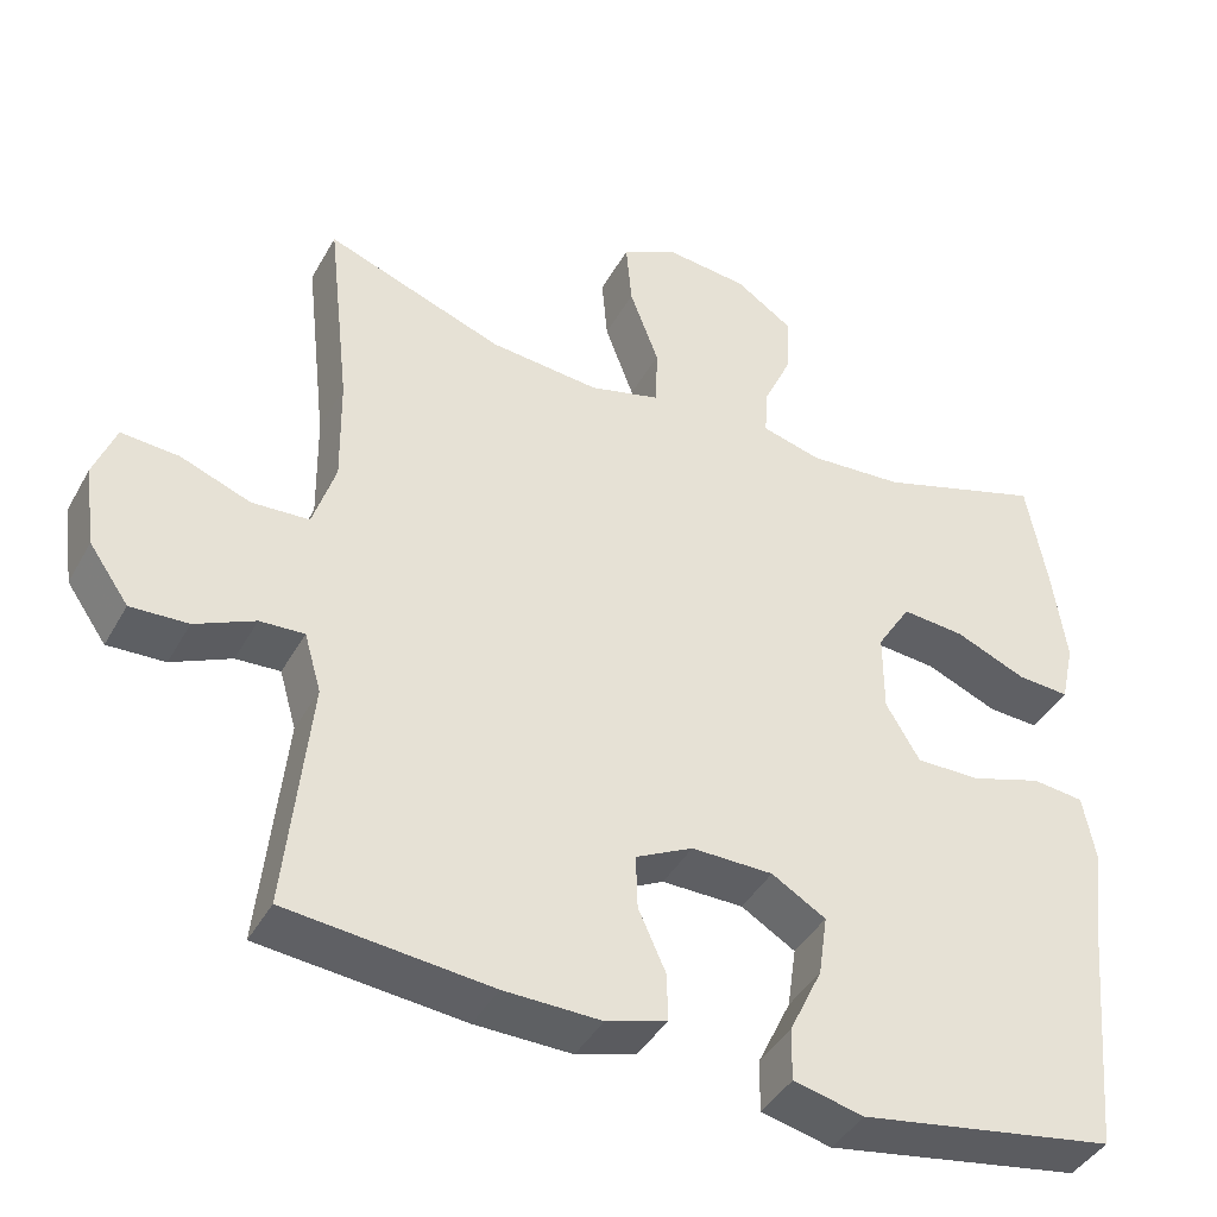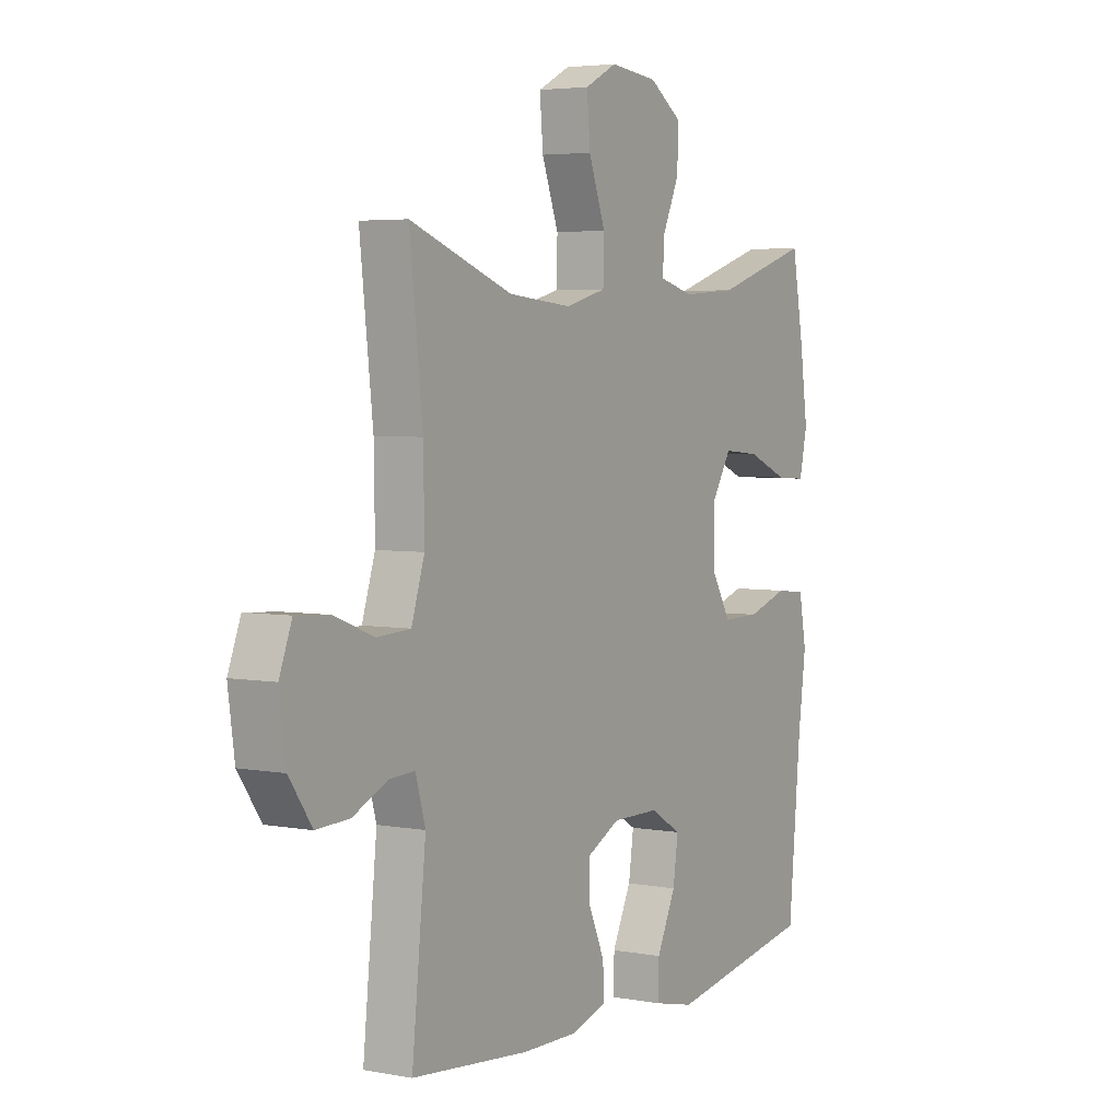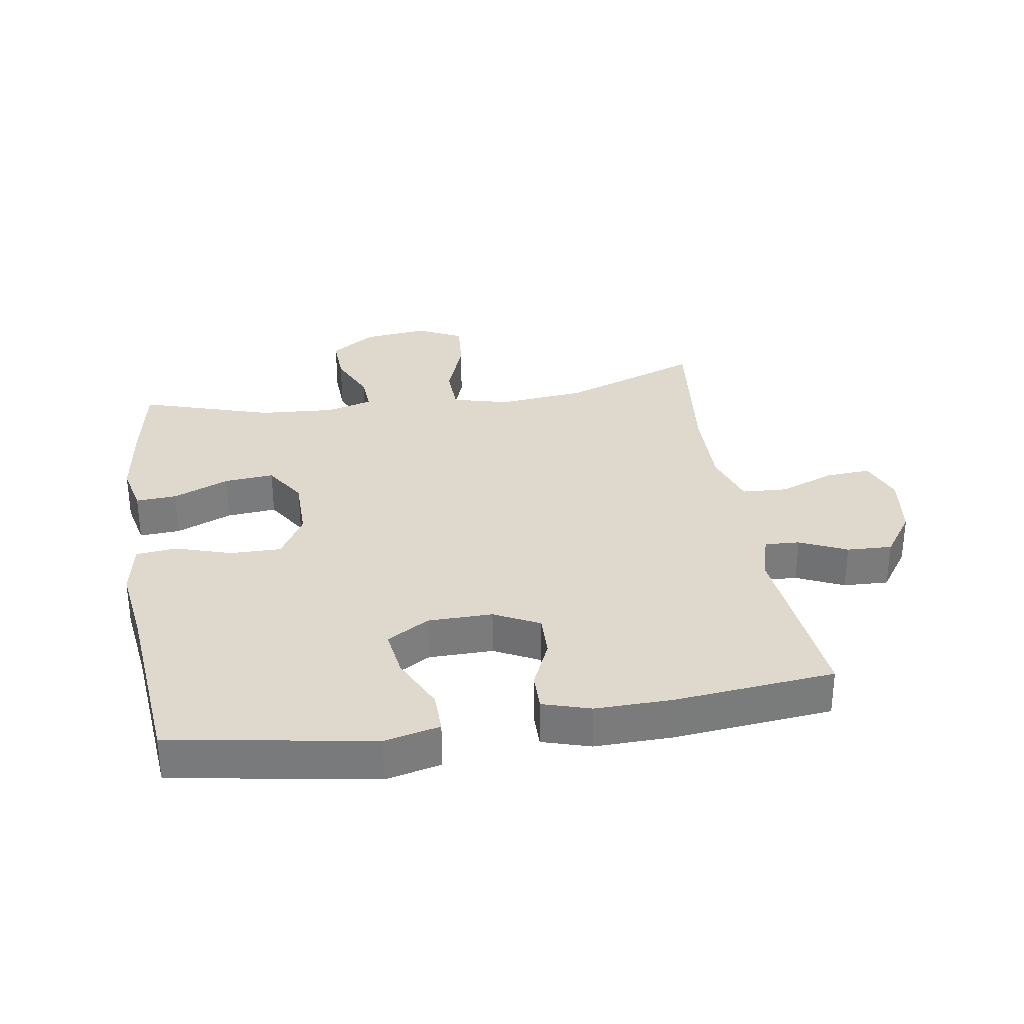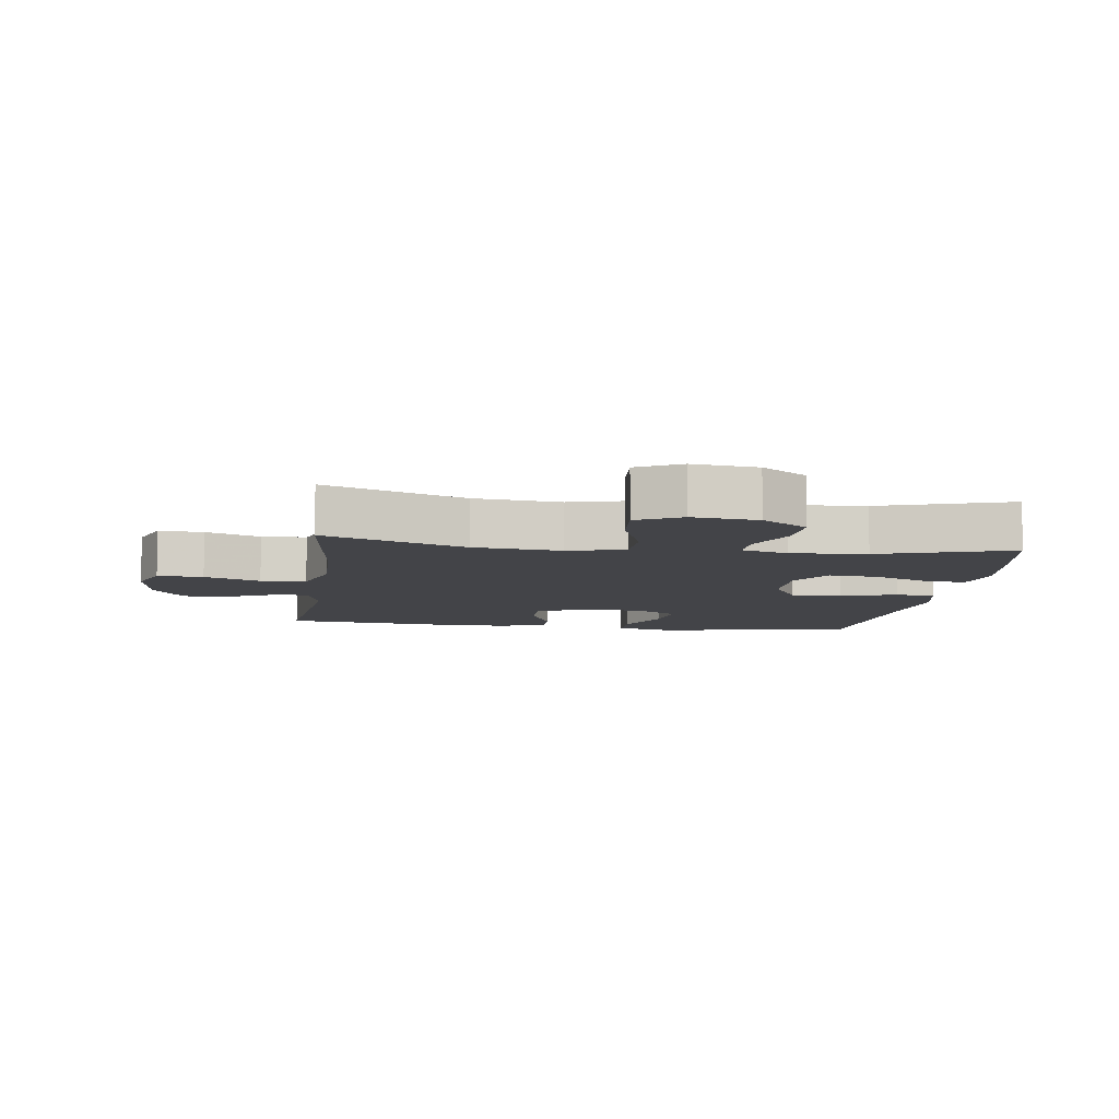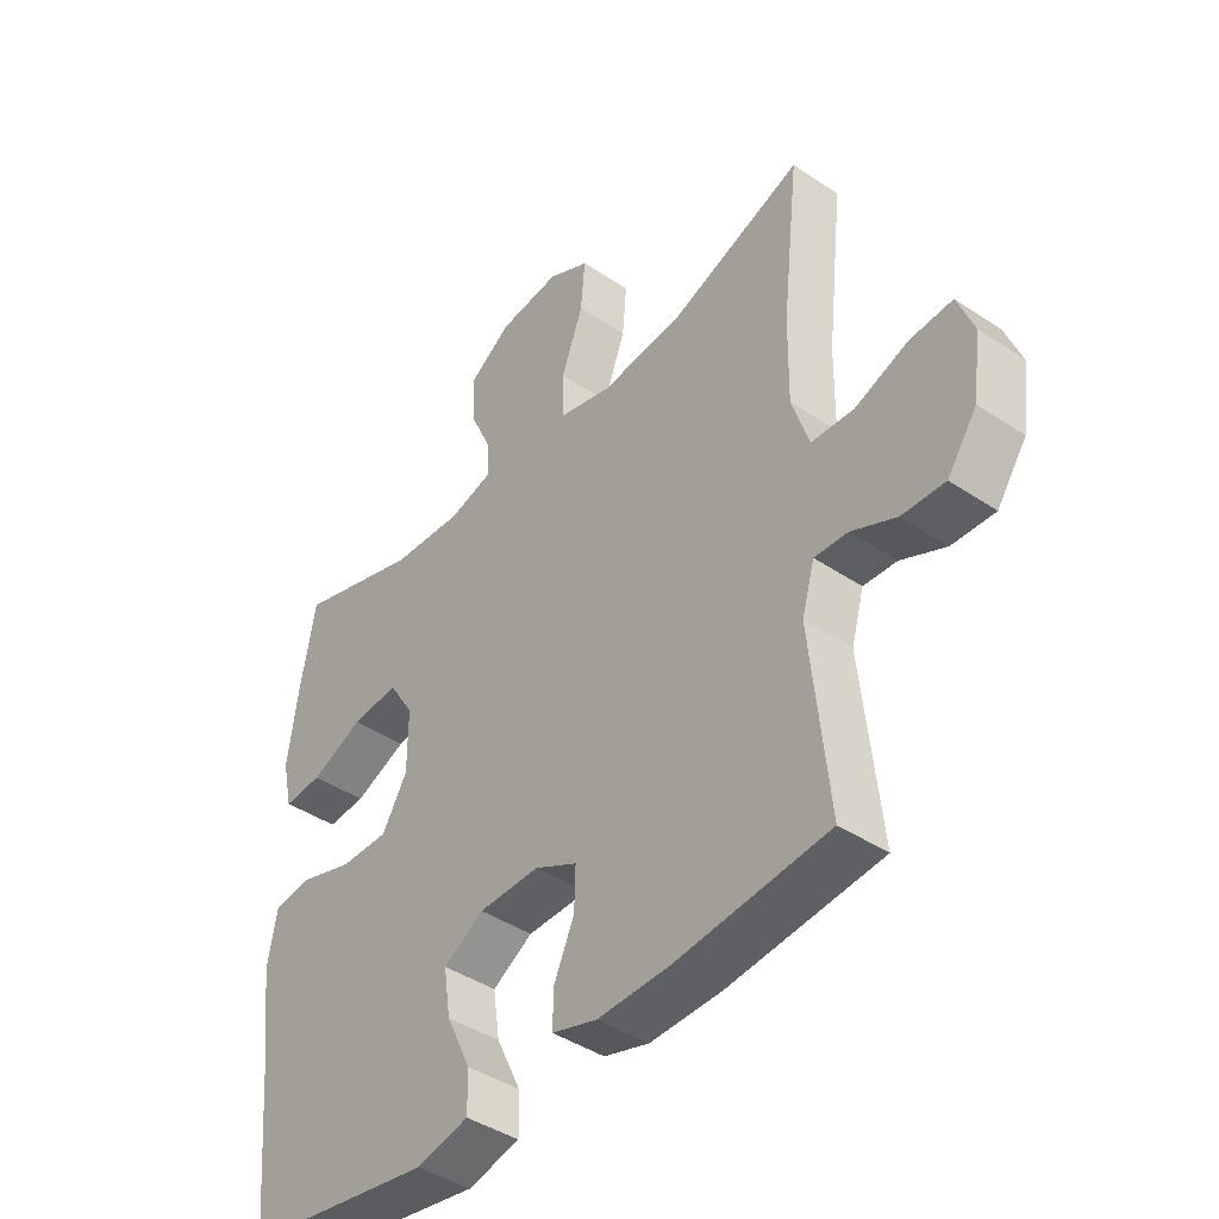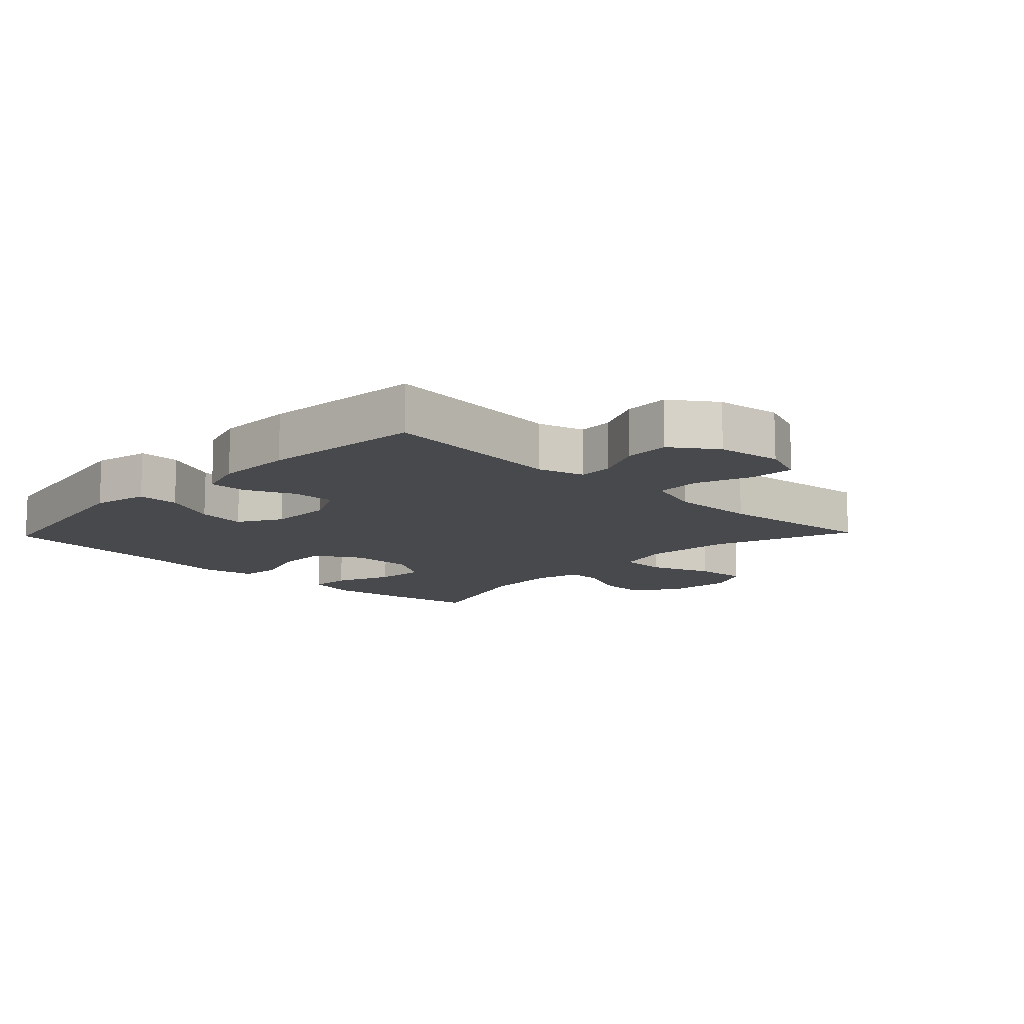
<metadata>
{"format":"obj","ext":"obj","renderer":"f3d","projection":"perspective","resolution":1024,"background":"white","views":[{"elev":-41.6,"azim":-27.0,"up":"+Z"},{"elev":4.3,"azim":-59.0,"up":"+Z"},{"elev":31.9,"azim":170.9,"up":"+Y"},{"elev":-8.3,"azim":-8.0,"up":"+Y"},{"elev":-42.3,"azim":-128.8,"up":"+Z"},{"elev":-12.1,"azim":-133.7,"up":"+Y"}]}
</metadata>
<code>
v 0.5 0.07 -0.5
v 0.183 0.07 -0.554
v 0.096 0.07 -0.534
v 0.097 0.07 -0.469
v 0.138 0.07 -0.383
v 0.149 0.07 -0.307
v 0.082 0.07 -0.267
v -0.019 0.07 -0.266
v -0.09 0.07 -0.302
v -0.088 0.07 -0.369
v -0.054 0.07 -0.445
v -0.053 0.07 -0.504
v -0.128 0.07 -0.527
v -0.248 0.07 -0.525
v -0.5 0.07 -0.5
v -0.47 0.07 -0.211
v -0.491 0.07 -0.138
v -0.546 0.07 -0.141
v -0.62 0.07 -0.175
v -0.691 0.07 -0.178
v -0.74 0.07 -0.108
v -0.754 0.07 -0.007
v -0.727 0.07 0.063
v -0.656 0.07 0.058
v -0.569 0.07 0.025
v -0.498 0.07 0.029
v -0.47 0.07 0.116
v -0.472 0.07 0.25
v -0.5 0.07 0.5
v -0.28 0.07 0.419
v -0.144 0.07 0.406
v -0.056 0.07 0.429
v -0.054 0.07 0.504
v -0.09 0.07 0.601
v -0.097 0.07 0.683
v -0.028 0.07 0.718
v 0.074 0.07 0.707
v 0.145 0.07 0.659
v 0.142 0.07 0.584
v 0.106 0.07 0.505
v 0.103 0.07 0.447
v 0.176 0.07 0.427
v 0.294 0.07 0.435
v 0.5 0.07 0.5
v 0.525 0.07 0.361
v 0.542 0.07 0.239
v 0.525 0.07 0.163
v 0.461 0.07 0.167
v 0.373 0.07 0.204
v 0.295 0.07 0.211
v 0.253 0.07 0.144
v 0.253 0.07 0.044
v 0.295 0.07 -0.027
v 0.375 0.07 -0.026
v 0.463 0.07 0.002
v 0.527 0.07 -0.005
v 0.543 0.07 -0.09
v 0.526 0.07 -0.219
v 0.5 0 -0.5
v 0.183 0 -0.554
v 0.096 0 -0.534
v 0.097 0 -0.469
v 0.138 0 -0.383
v 0.149 0 -0.307
v 0.082 0 -0.267
v -0.019 0 -0.266
v -0.09 0 -0.302
v -0.088 0 -0.369
v -0.054 0 -0.445
v -0.053 0 -0.504
v -0.128 0 -0.527
v -0.248 0 -0.525
v -0.5 0 -0.5
v -0.47 0 -0.211
v -0.491 0 -0.138
v -0.546 0 -0.141
v -0.62 0 -0.175
v -0.691 0 -0.178
v -0.74 0 -0.108
v -0.754 0 -0.007
v -0.727 0 0.063
v -0.656 0 0.058
v -0.569 0 0.025
v -0.498 0 0.029
v -0.47 0 0.116
v -0.472 0 0.25
v -0.5 0 0.5
v -0.28 0 0.419
v -0.144 0 0.406
v -0.056 0 0.429
v -0.054 0 0.504
v -0.09 0 0.601
v -0.097 0 0.683
v -0.028 0 0.718
v 0.074 0 0.707
v 0.145 0 0.659
v 0.142 0 0.584
v 0.106 0 0.505
v 0.103 0 0.447
v 0.176 0 0.427
v 0.294 0 0.435
v 0.5 0 0.5
v 0.525 0 0.361
v 0.542 0 0.239
v 0.525 0 0.163
v 0.461 0 0.167
v 0.373 0 0.204
v 0.295 0 0.211
v 0.253 0 0.144
v 0.253 0 0.044
v 0.295 0 -0.027
v 0.375 0 -0.026
v 0.463 0 0.002
v 0.527 0 -0.005
v 0.543 0 -0.09
v 0.526 0 -0.219
f 55 56 57 58
f 54 55 58 1
f 53 54 1 2
f 52 53 2
f 51 52 2
f 46 47 48 49
f 46 49 50
f 43 44 45 46
f 42 43 46 50
f 41 42 50 51
f 37 38 39 40
f 37 40 41
f 36 37 41
f 33 34 35 36
f 32 33 36 41
f 31 32 41 51
f 28 29 30
f 27 28 30 31
f 26 27 31 51
f 22 23 24 25
f 22 25 26
f 21 22 26
f 18 19 20 21
f 17 18 21 26
f 16 17 26 51
f 10 11 12 13
f 9 10 13 14
f 2 3 4 5
f 2 5 6
f 51 2 6
f 9 14 15 16
f 8 9 16 51
f 7 8 51
f 6 7 51
f 116 115 114 113
f 59 116 113 112
f 60 59 112 111
f 60 111 110
f 60 110 109
f 107 106 105 104
f 108 107 104
f 104 103 102 101
f 108 104 101 100
f 109 108 100 99
f 98 97 96 95
f 99 98 95
f 99 95 94
f 94 93 92 91
f 99 94 91 90
f 109 99 90 89
f 88 87 86
f 89 88 86 85
f 109 89 85 84
f 83 82 81 80
f 84 83 80
f 84 80 79
f 79 78 77 76
f 84 79 76 75
f 109 84 75 74
f 71 70 69 68
f 72 71 68 67
f 63 62 61 60
f 64 63 60
f 64 60 109
f 74 73 72 67
f 109 74 67 66
f 109 66 65
f 109 65 64
f 1 59 60 2
f 2 60 61 3
f 3 61 62 4
f 4 62 63 5
f 5 63 64 6
f 6 64 65 7
f 7 65 66 8
f 8 66 67 9
f 9 67 68 10
f 10 68 69 11
f 11 69 70 12
f 12 70 71 13
f 13 71 72 14
f 14 72 73 15
f 15 73 74 16
f 16 74 75 17
f 17 75 76 18
f 18 76 77 19
f 19 77 78 20
f 20 78 79 21
f 21 79 80 22
f 22 80 81 23
f 23 81 82 24
f 24 82 83 25
f 25 83 84 26
f 26 84 85 27
f 27 85 86 28
f 28 86 87 29
f 29 87 88 30
f 30 88 89 31
f 31 89 90 32
f 32 90 91 33
f 33 91 92 34
f 34 92 93 35
f 35 93 94 36
f 36 94 95 37
f 37 95 96 38
f 38 96 97 39
f 39 97 98 40
f 40 98 99 41
f 41 99 100 42
f 42 100 101 43
f 43 101 102 44
f 44 102 103 45
f 45 103 104 46
f 46 104 105 47
f 47 105 106 48
f 48 106 107 49
f 49 107 108 50
f 50 108 109 51
f 51 109 110 52
f 52 110 111 53
f 53 111 112 54
f 54 112 113 55
f 55 113 114 56
f 56 114 115 57
f 57 115 116 58
f 58 116 59 1

</code>
